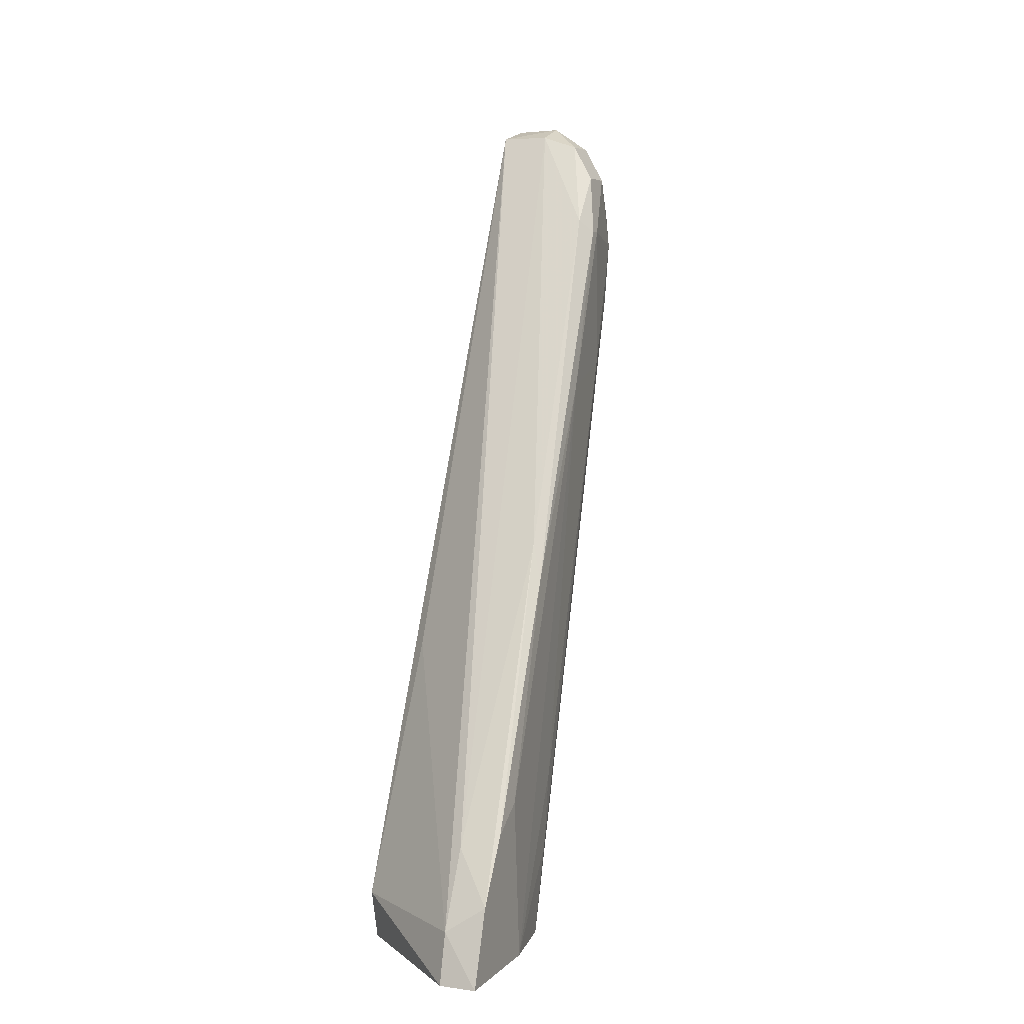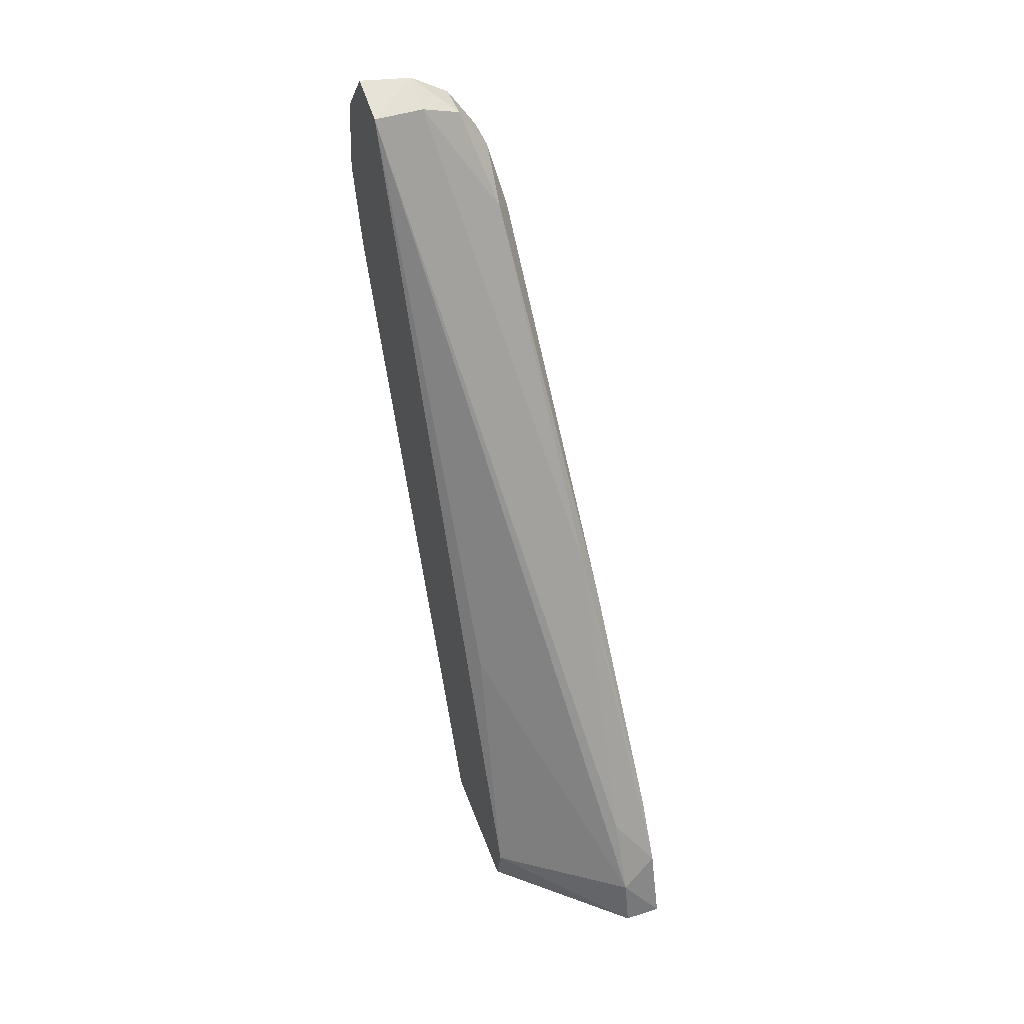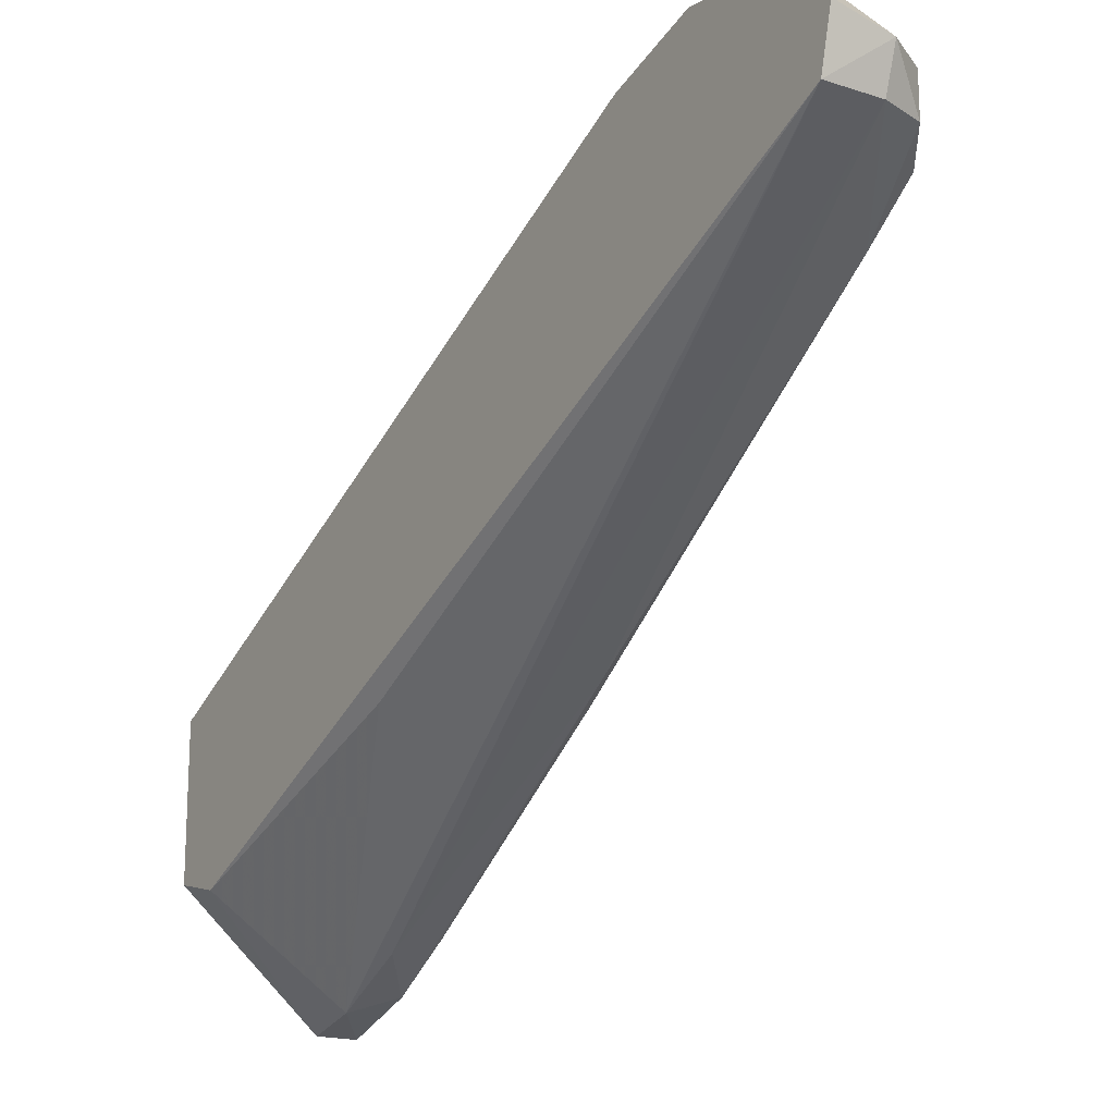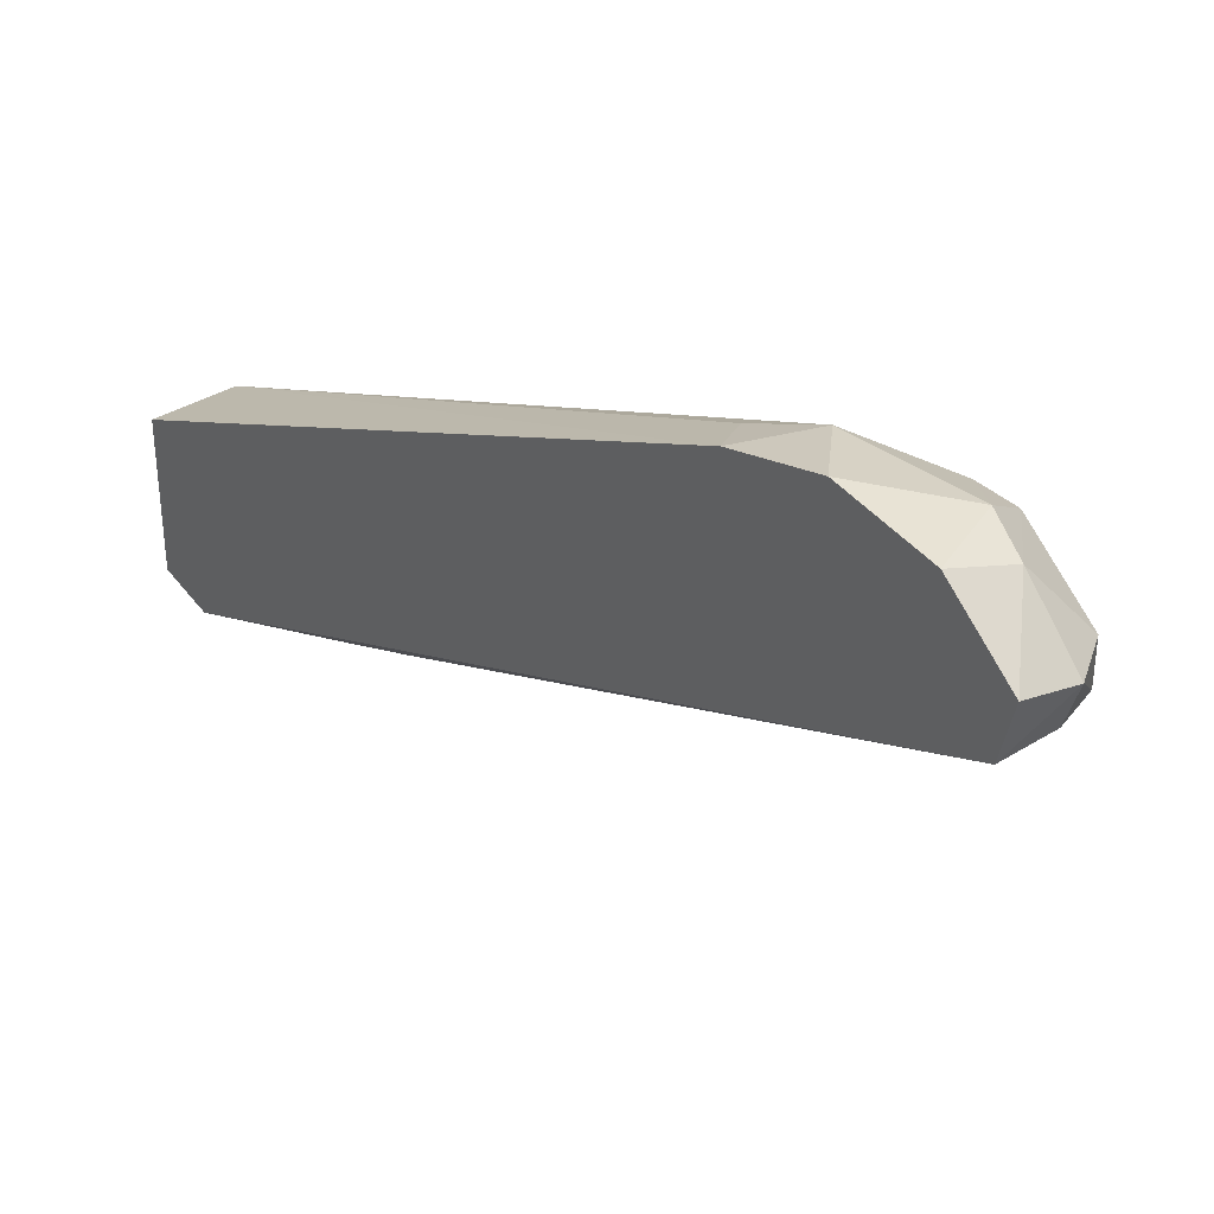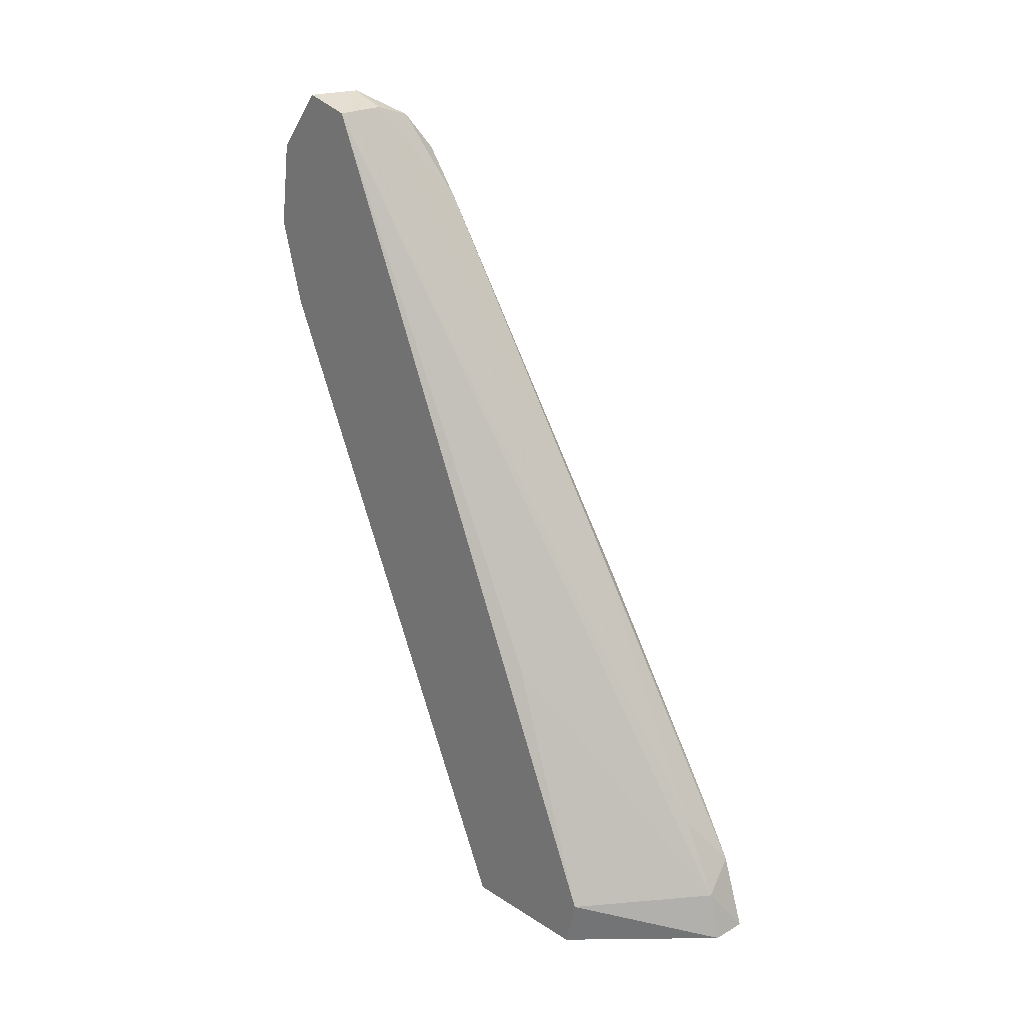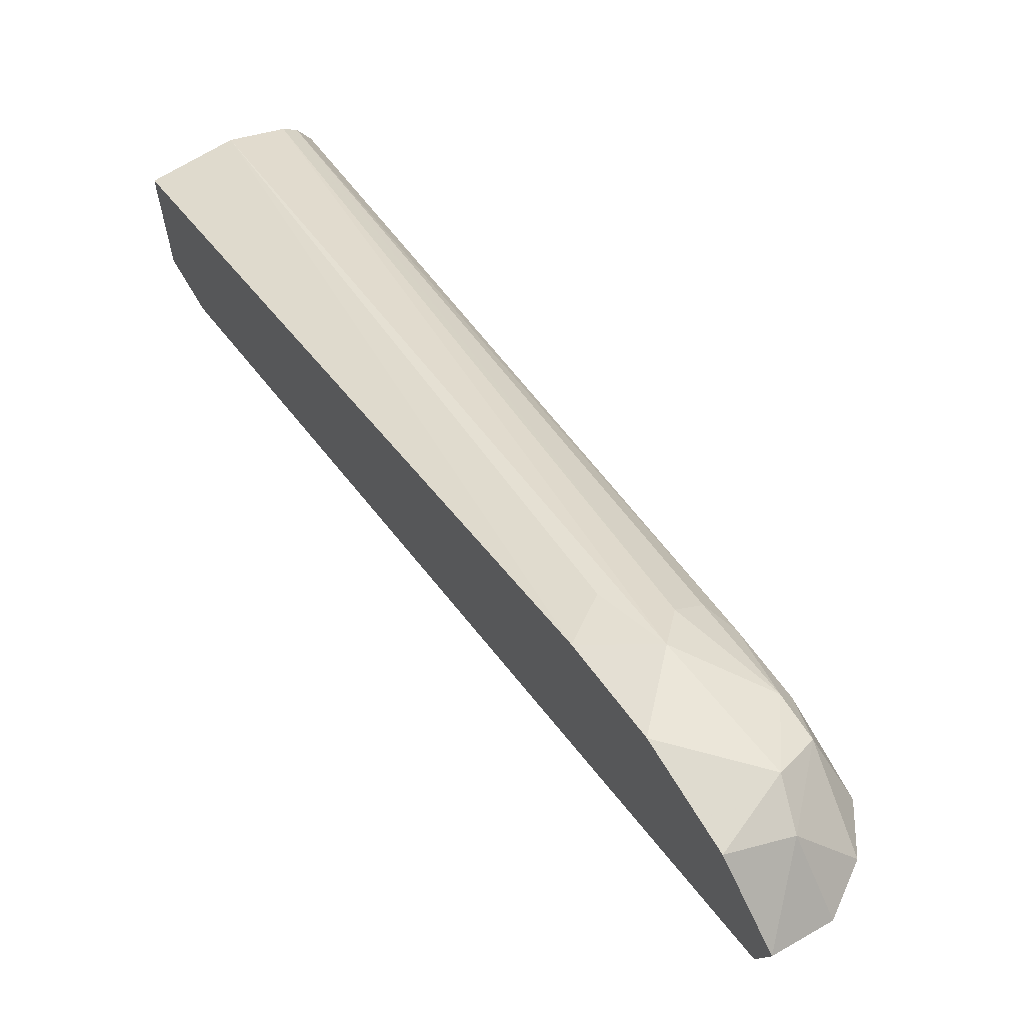
<metadata>
{"format":"obj","ext":"obj","renderer":"f3d","projection":"perspective","resolution":1024,"background":"white","views":[{"elev":5.7,"azim":22.7,"up":"+Z"},{"elev":48.0,"azim":-19.6,"up":"+Z"},{"elev":-17.9,"azim":-32.5,"up":"+Y"},{"elev":36.2,"azim":-39.2,"up":"+Y"},{"elev":23.4,"azim":-43.1,"up":"+Z"},{"elev":66.1,"azim":-32.6,"up":"+Y"}]}
</metadata>
<code>
v 0.04454 0.144 0.0595
v 0.04861 0.1386 0.04458
v 0.04861 0.1413 0.05407
v 0.04861 0.1413 0.05815
v 0.0459 0.1101 -0.02599
v 0.0459 0.1413 0.04458
v 0.04997 0.1318 0.06222
v 0.04997 0.1373 0.04728
v 0.04997 0.1386 0.05407
v 0.04997 0.1359 0.06222
v 0.04997 0.1277 0.05679
v 0.05133 0.1291 0.05543
v 0.05133 0.1305 0.03915
v 0.05133 0.1305 0.05543
v 0.05133 0.08435 -0.02055
v 0.05133 0.08298 -0.02599
v 0.05133 0.1074 -0.02599
v 0.05133 0.08841 -0.01241
v 0.05268 0.1196 0.03643
v 0.05268 0.1061 -0.02599
v 0.05268 0.1061 0.01881
v 0.05404 0.1033 -0.02599
v 0.05404 0.1047 0.01474
v 0.05404 0.1074 -0.00834
v 0.05404 0.1061 -0.01648
v 0.0554 0.08977 -0.01106
v 0.0554 0.08298 -0.02599
v 0.0554 0.09384 -0.00834
v 0.0554 0.0952 -0.02599
v 0.0554 0.0857 -0.01784
v 0.03776 0.1386 0.06901
v 0.03776 0.1101 -0.02599
v 0.03776 0.144 0.06222
v 0.03776 0.1427 0.04322
v 0.03776 0.1332 0.06765
v 0.03776 0.09384 -0.02055
v 0.03776 0.1454 0.05271
v 0.03776 0.0952 -0.02599
v 0.03912 0.1047 0.006594
v 0.04183 0.1413 0.04051
v 0.04319 0.1373 0.06901
v 0.04319 0.144 0.04728
v 0.04319 0.1427 0.06358
v 0.04319 0.1332 0.06765
v 0.04725 0.1373 0.06629
v 0.04725 0.1332 0.06629
f 46 11 7
f 27 16 32
f 27 32 20
f 35 32 36
f 32 35 37
f 27 20 29
f 27 29 26
f 20 32 5
f 16 27 15
f 36 16 15
f 32 16 38
f 16 36 38
f 36 32 38
f 32 37 34
f 37 42 34
f 5 32 34
f 37 35 31
f 4 43 45
f 20 5 17
f 5 42 17
f 35 36 39
f 36 15 39
f 15 35 39
f 35 15 18
f 18 21 44
f 35 18 44
f 9 4 10
f 45 46 10
f 4 45 10
f 20 2 8
f 9 13 8
f 13 25 8
f 42 37 1
f 43 4 1
f 31 43 33
f 37 31 33
f 43 1 33
f 1 37 33
f 44 21 11
f 46 44 11
f 2 20 6
f 20 17 6
f 17 42 6
f 26 29 28
f 29 19 28
f 43 31 41
f 31 35 41
f 46 45 41
f 45 43 41
f 35 44 41
f 44 46 41
f 29 20 22
f 25 29 22
f 20 8 22
f 8 25 22
f 21 26 23
f 19 12 23
f 12 11 23
f 11 21 23
f 26 28 23
f 28 19 23
f 27 26 30
f 15 27 30
f 26 21 30
f 18 15 30
f 21 18 30
f 42 5 40
f 34 42 40
f 5 34 40
f 4 9 3
f 8 2 3
f 9 8 3
f 42 1 3
f 1 4 3
f 2 6 3
f 6 42 3
f 29 25 24
f 19 29 24
f 25 13 24
f 13 19 24
f 12 19 14
f 13 9 14
f 19 13 14
f 10 12 14
f 9 10 14
f 12 10 7
f 10 46 7
f 11 12 7

</code>
